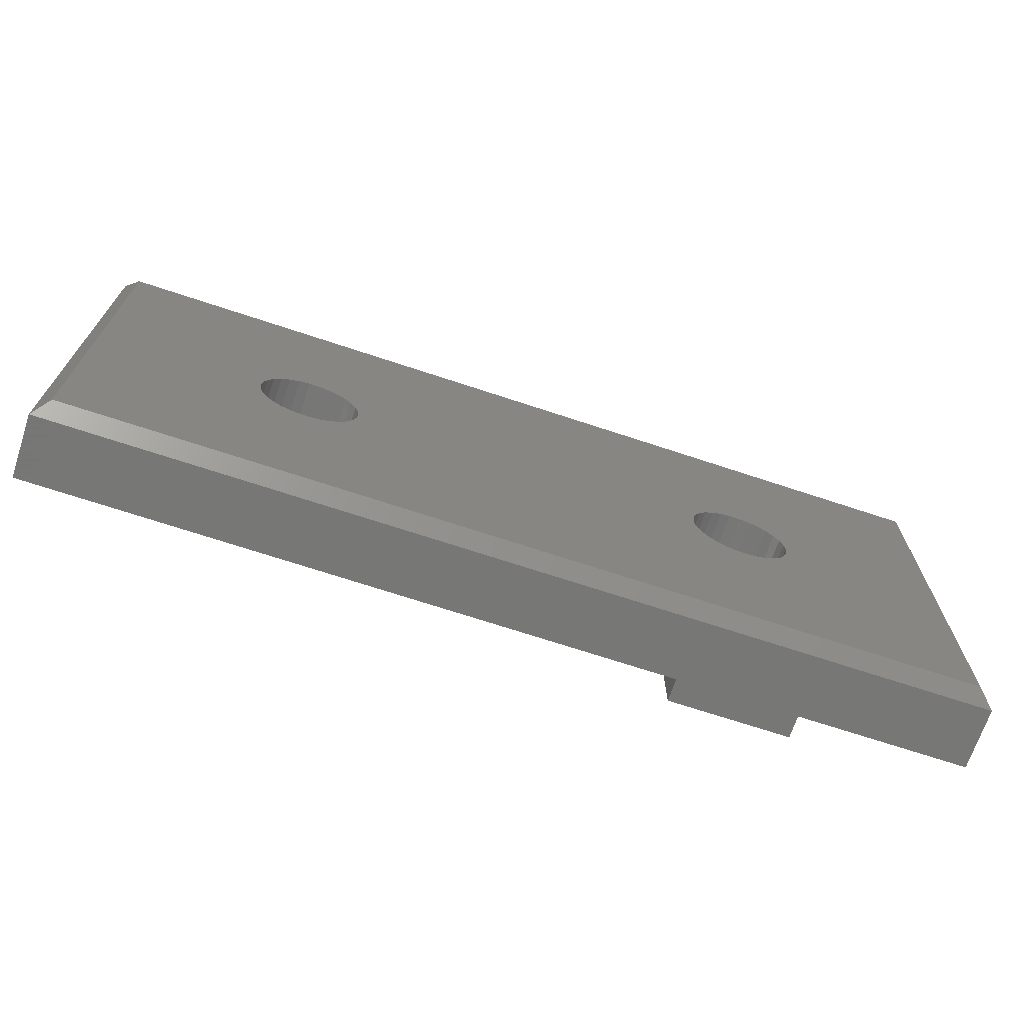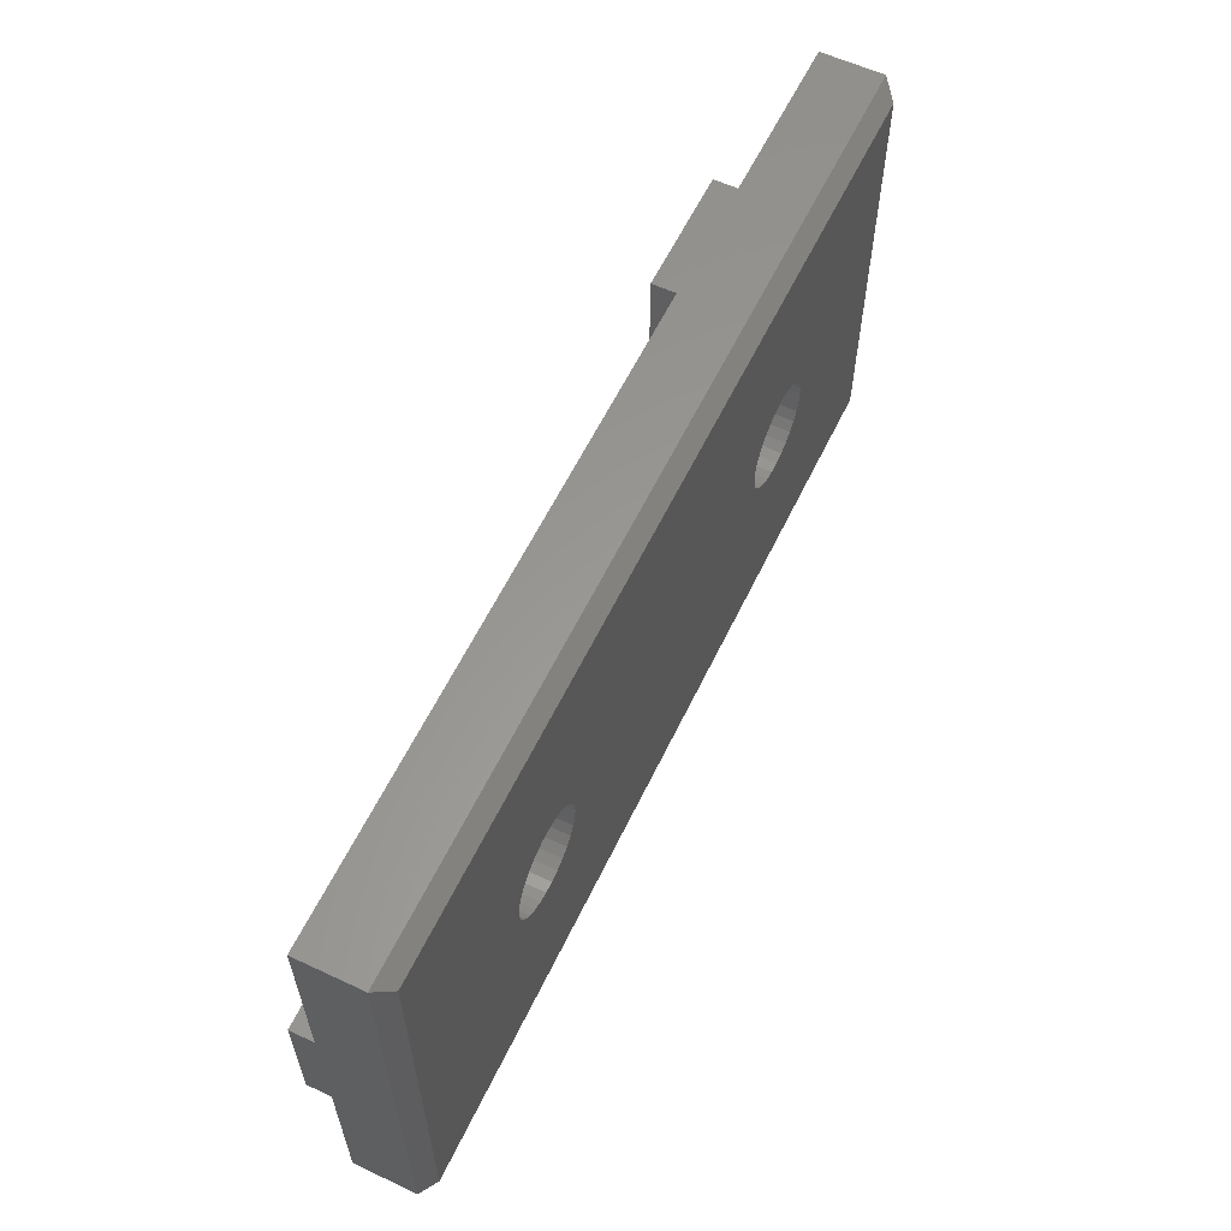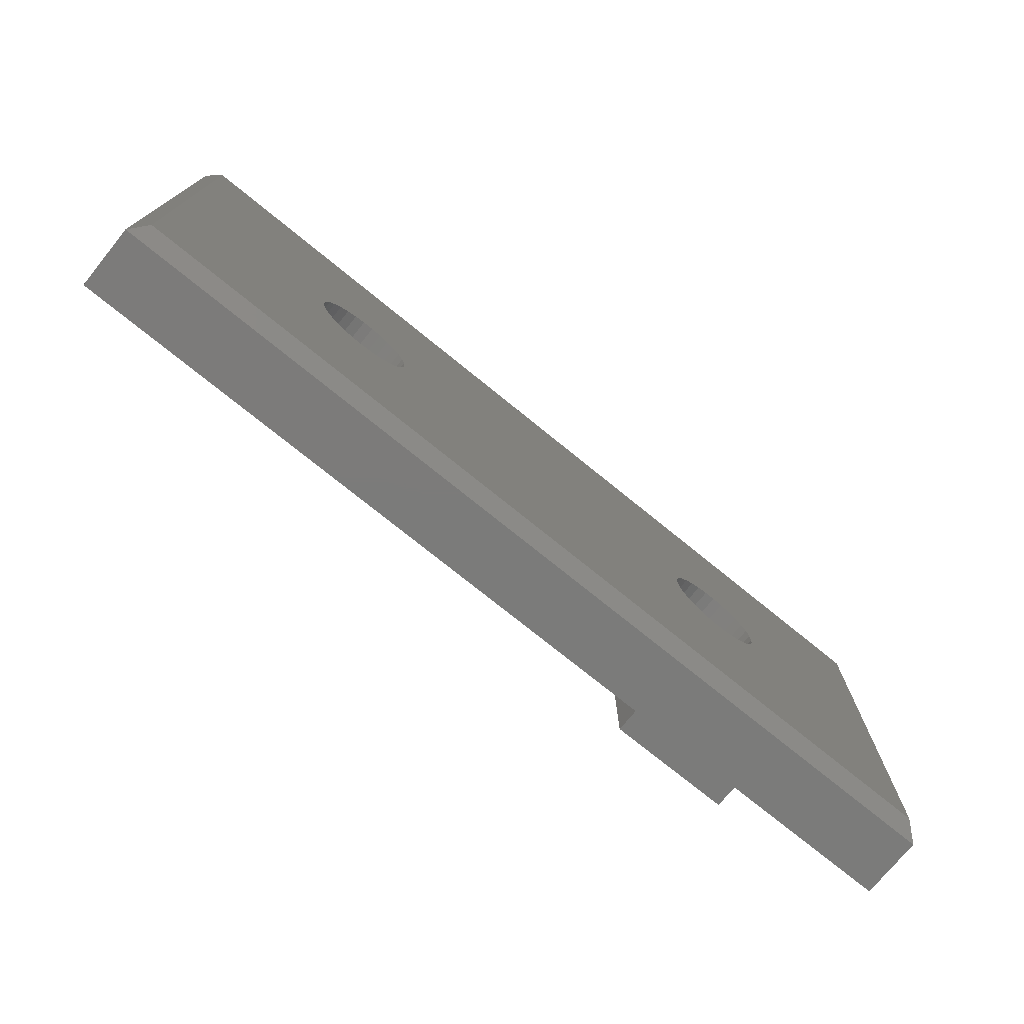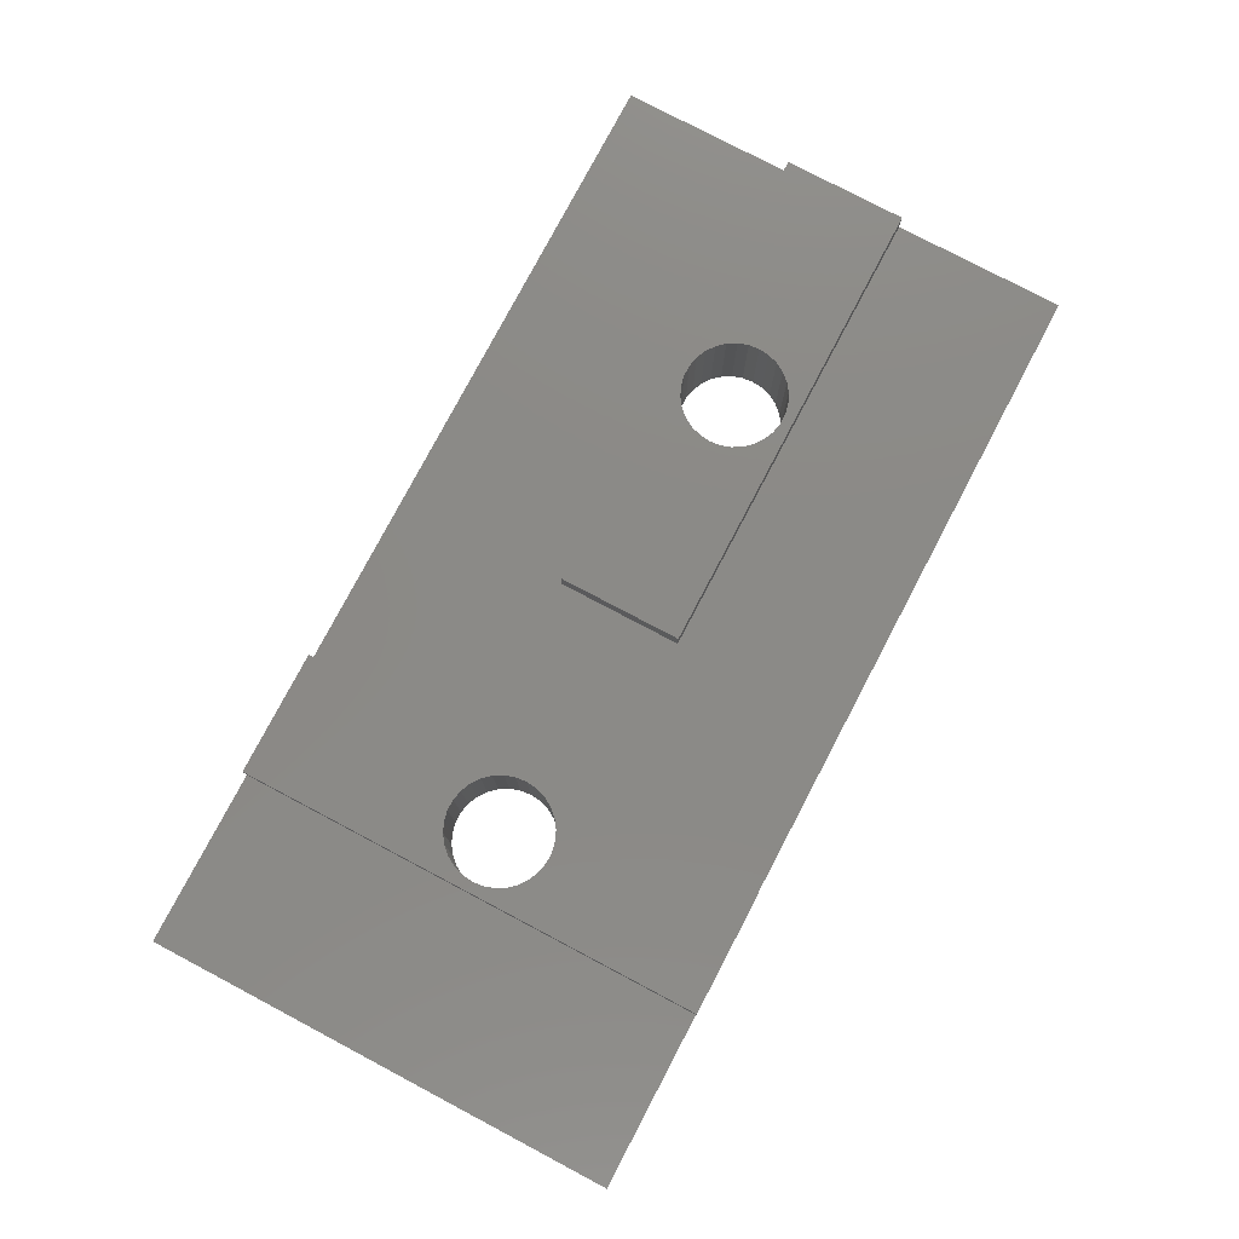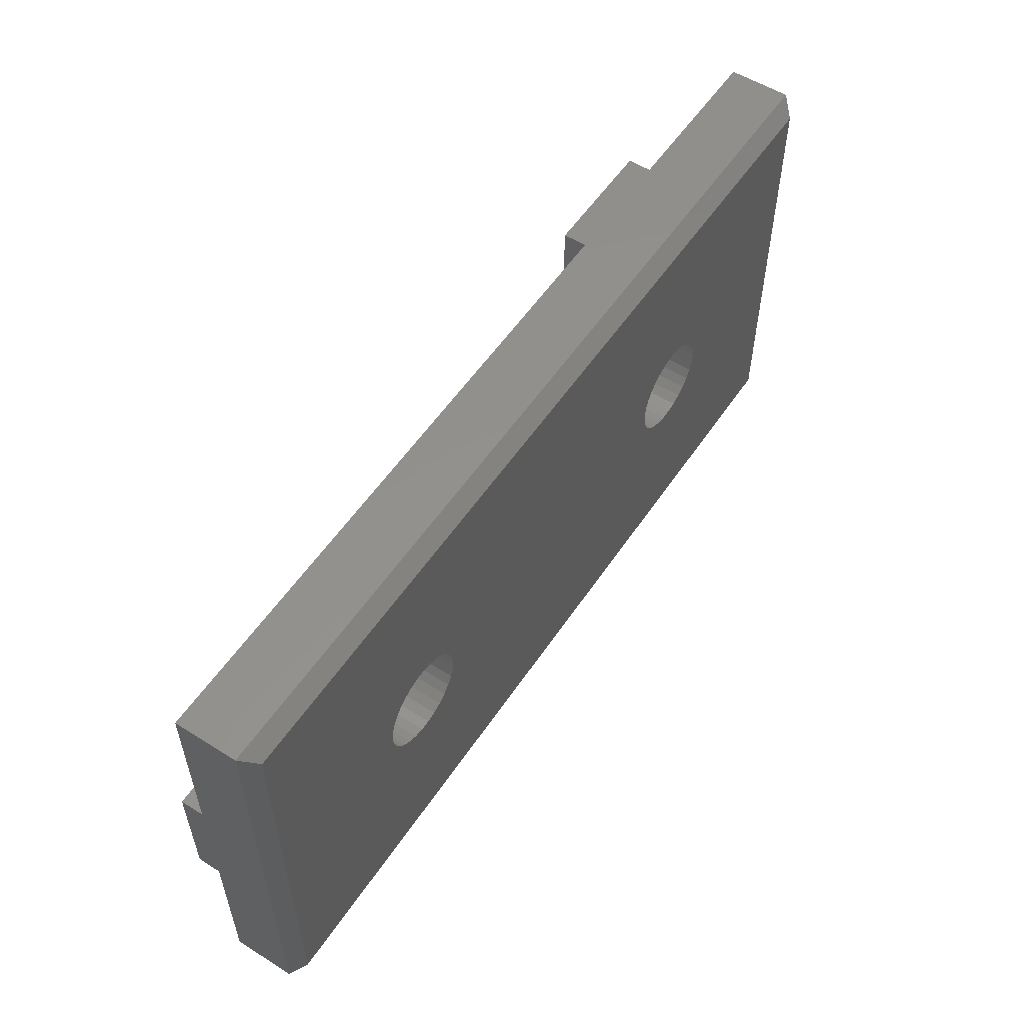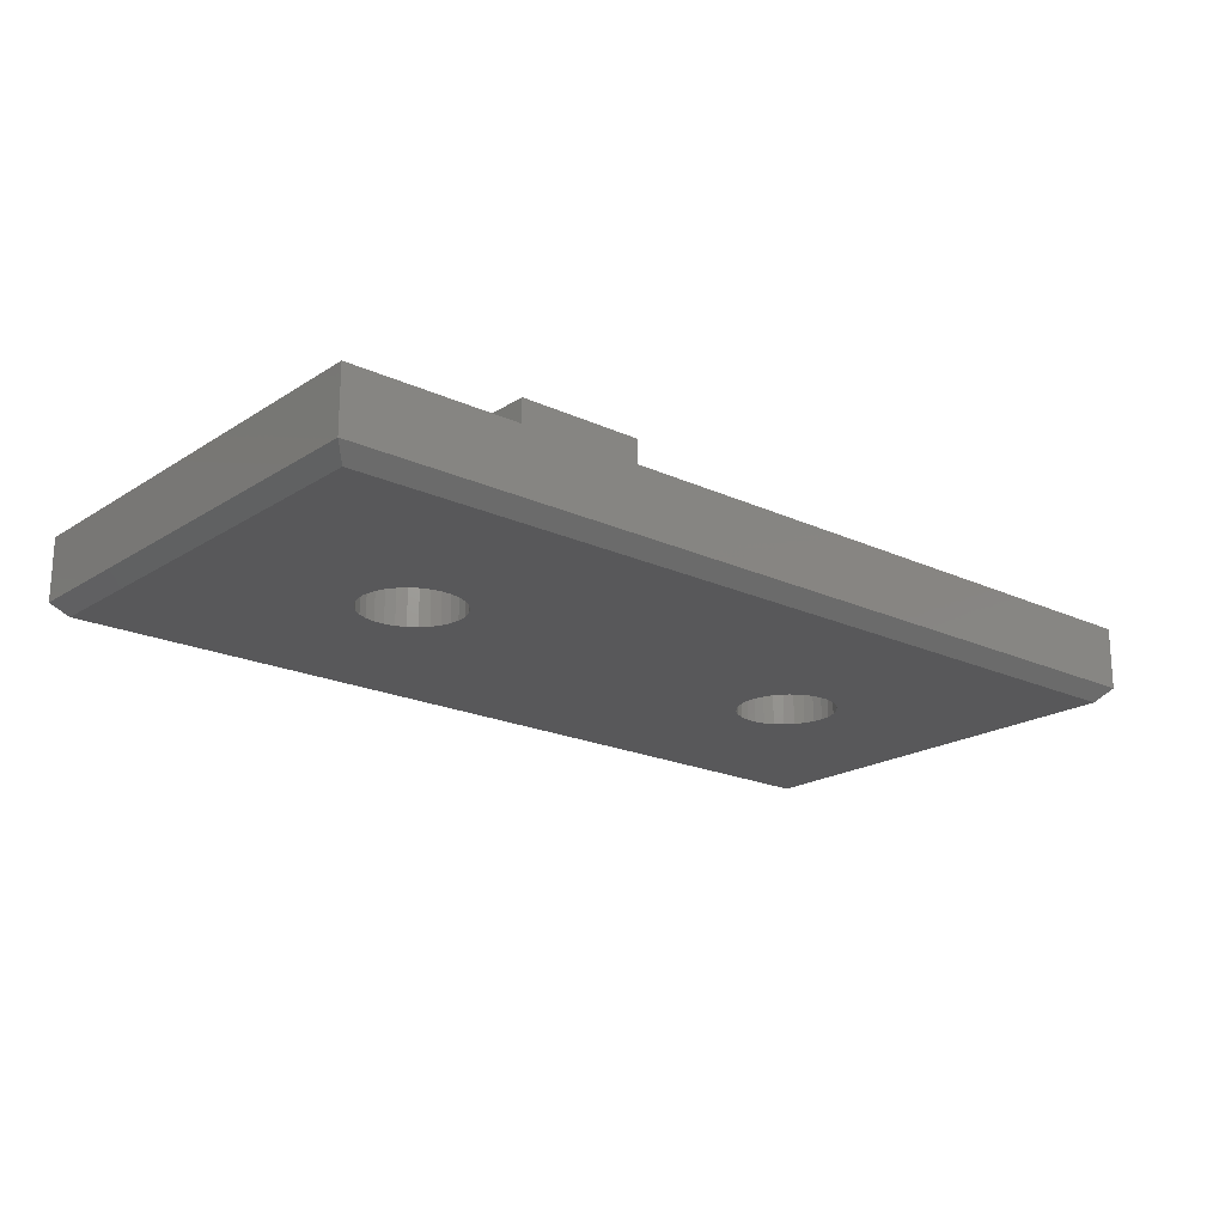
<metadata>
{"format":"stl","ext":"stl","renderer":"f3d","projection":"perspective","resolution":1024,"background":"white","views":[{"elev":-69.3,"azim":161.6,"up":"+Y"},{"elev":59.5,"azim":115.6,"up":"+Y"},{"elev":-74.5,"azim":140.9,"up":"+Y"},{"elev":78.5,"azim":-62.2,"up":"+Z"},{"elev":55.3,"azim":123.4,"up":"+Y"},{"elev":-19.9,"azim":-40.5,"up":"+Z"}]}
</metadata>
<code>
# stl→obj: 151 verts, 306 faces
v -30 -15 -1.564
v -30 -15 2.5
v -30 15 2.5
v -30 15 -1.564
v 30 -15 -1.564
v -18.95 -15 2.5
v -11.05 -15 2.5
v 30 -15 2.5
v -11.05 -15 4
v -18.95 -15 4
v -29.06 -14.06 -2.5
v 29.06 -14.06 -2.5
v -29.06 14.06 -2.5
v 29.06 14.06 -2.5
v 30 15 -1.564
v -18.95 15 2.5
v -11.05 15 2.5
v -18.95 15 4
v 30 15 2.5
v -11.05 15 4
v -17.67 -1.94 4
v -11.7 0 4
v -11.77 -0.6861 4
v -18.3 0 4
v -18.23 -0.6861 4
v -17.21 -2.452 4
v -18.23 0.6861 4
v -18.01 1.342 4
v -17.67 1.94 4
v -15.34 -3.282 4
v -16.02 -3.138 4
v -17.21 2.452 4
v -16.65 -2.858 4
v -16.65 2.858 4
v -12.33 -1.94 4
v -12.79 -2.452 4
v -16.02 3.138 4
v -13.98 -3.138 4
v -14.66 -3.282 4
v -15.34 3.282 4
v -14.66 3.282 4
v -13.98 3.138 4
v -13.35 -2.858 4
v -13.35 2.858 4
v -12.79 2.452 4
v -12.33 1.94 4
v -11.99 -1.342 4
v -11.99 1.342 4
v -11.77 0.6861 4
v -18.01 -1.342 4
v -2.419e-16 -3.95 2.5
v 2.419e-16 3.95 2.5
v 30 3.95 2.5
v 30 -9.185e-16 2.5
v 30 -3.95 2.5
v 30 -9.185e-16 1
v 30 3.95 1
v -13.35 2.858 -2.5
v 15.34 3.282 -2.5
v -18.3 0 -2.5
v -18.23 -0.6861 -2.5
v -18.01 -1.342 -2.5
v -17.67 -1.94 -2.5
v -17.21 -2.452 -2.5
v -16.65 -2.858 -2.5
v -16.02 -3.138 -2.5
v -15.34 -3.282 -2.5
v -13.98 -3.138 -2.5
v -14.66 -3.282 -2.5
v -13.35 -2.858 -2.5
v -12.79 -2.452 -2.5
v -12.33 -1.94 -2.5
v -11.99 -1.342 -2.5
v 13.98 -3.138 -2.5
v 13.35 -2.858 -2.5
v -13.98 3.138 -2.5
v -11.77 -0.6861 -2.5
v -16.65 2.858 -2.5
v -16.02 3.138 -2.5
v -11.7 0 -2.5
v -15.34 3.282 -2.5
v -11.77 0.6861 -2.5
v -14.66 3.282 -2.5
v -11.99 1.342 -2.5
v -12.33 1.94 -2.5
v -12.79 2.452 -2.5
v -17.21 2.452 -2.5
v -17.67 1.94 -2.5
v -18.01 1.342 -2.5
v -18.23 0.6861 -2.5
v 11.77 -0.6861 -2.5
v 11.7 0 -2.5
v 11.99 -1.342 -2.5
v 12.33 -1.94 -2.5
v 12.79 -2.452 -2.5
v 14.66 -3.282 -2.5
v 15.34 -3.282 -2.5
v 16.02 -3.138 -2.5
v 18.23 -0.6861 -2.5
v 18.01 -1.342 -2.5
v 16.65 -2.858 -2.5
v 17.21 -2.452 -2.5
v 17.67 -1.94 -2.5
v 18.3 0 -2.5
v 16.02 3.138 -2.5
v 18.23 0.6861 -2.5
v 18.01 1.342 -2.5
v 17.67 1.94 -2.5
v 17.21 2.452 -2.5
v 16.65 2.858 -2.5
v 14.66 3.282 -2.5
v 13.98 3.138 -2.5
v 13.35 2.858 -2.5
v 12.79 2.452 -2.5
v 12.33 1.94 -2.5
v 11.99 1.342 -2.5
v 11.77 0.6861 -2.5
v 2.419e-16 3.95 4
v 30 3.95 4
v -2.419e-16 -3.95 4
v 30 -3.95 4
v 11.77 0.6861 4
v 11.7 0 4
v 11.77 -0.6861 4
v 11.99 1.342 4
v 12.33 1.94 4
v 12.79 2.452 4
v 13.35 2.858 4
v 13.98 3.138 4
v 14.66 3.282 4
v 15.34 3.282 4
v 16.02 3.138 4
v 16.65 2.858 4
v 17.21 2.452 4
v 17.67 1.94 4
v 18.01 1.342 4
v 18.23 0.6861 4
v 18.3 0 4
v 18.23 -0.6861 4
v 18.01 -1.342 4
v 17.67 -1.94 4
v 17.21 -2.452 4
v 16.65 -2.858 4
v 16.02 -3.138 4
v 15.34 -3.282 4
v 14.66 -3.282 4
v 13.98 -3.138 4
v 13.35 -2.858 4
v 12.79 -2.452 4
v 12.33 -1.94 4
v 11.99 -1.342 4
f 1 2 3
f 1 3 4
f 2 1 5
f 6 2 5
f 7 6 5
f 8 7 5
f 9 6 7
f 10 6 9
f 11 12 1
f 1 12 5
f 13 11 4
f 4 11 1
f 14 13 15
f 15 13 4
f 4 3 15
f 15 3 16
f 17 16 18
f 15 16 17
f 19 15 17
f 17 18 20
f 3 2 6
f 16 3 6
f 6 10 16
f 16 10 18
f 21 10 9
f 22 23 9
f 24 10 25
f 18 10 24
f 26 21 9
f 18 27 28
f 18 28 29
f 30 31 9
f 18 29 32
f 31 33 9
f 18 32 34
f 35 36 9
f 18 34 37
f 38 39 9
f 20 18 40
f 39 30 9
f 20 40 41
f 20 41 42
f 36 43 9
f 20 42 44
f 43 38 9
f 20 44 45
f 20 45 46
f 47 35 9
f 20 46 48
f 23 47 9
f 20 48 49
f 20 22 9
f 20 49 22
f 33 26 9
f 50 10 21
f 25 10 50
f 24 27 18
f 37 40 18
f 9 7 17
f 20 9 17
f 51 7 8
f 52 53 17
f 54 55 8
f 17 7 51
f 17 51 52
f 19 17 53
f 55 51 8
f 8 5 15
f 56 8 15
f 19 53 15
f 53 57 15
f 57 56 15
f 56 54 8
f 14 15 5
f 14 5 12
f 58 13 12
f 59 13 14
f 11 13 60
f 11 60 61
f 11 61 62
f 11 62 63
f 11 63 64
f 11 64 65
f 11 65 66
f 11 66 12
f 66 67 12
f 68 12 69
f 70 12 68
f 71 12 70
f 72 12 71
f 73 12 72
f 74 12 75
f 76 13 58
f 73 77 12
f 78 13 79
f 77 80 12
f 79 13 81
f 80 82 12
f 81 13 83
f 82 84 12
f 84 85 12
f 83 13 76
f 85 86 12
f 86 58 12
f 87 13 78
f 88 13 87
f 89 13 88
f 90 13 89
f 60 13 90
f 91 13 92
f 93 13 91
f 94 13 93
f 95 13 94
f 75 13 95
f 12 13 75
f 96 12 74
f 97 12 96
f 98 12 97
f 99 14 100
f 12 98 101
f 12 101 102
f 12 102 103
f 12 103 14
f 103 100 14
f 104 14 99
f 59 14 105
f 104 106 14
f 106 107 14
f 107 108 14
f 108 109 14
f 109 110 14
f 110 105 14
f 111 13 59
f 112 13 111
f 113 13 112
f 114 13 113
f 115 13 114
f 116 13 115
f 117 13 116
f 92 13 117
f 69 12 67
f 24 25 61
f 60 24 61
f 25 50 62
f 61 25 62
f 50 21 63
f 62 50 63
f 21 26 64
f 63 21 64
f 33 65 26
f 26 65 64
f 31 66 33
f 33 66 65
f 30 67 31
f 31 67 66
f 39 69 30
f 30 69 67
f 38 68 39
f 39 68 69
f 43 70 38
f 38 70 68
f 36 71 43
f 43 71 70
f 35 72 36
f 36 72 71
f 47 73 35
f 35 73 72
f 23 77 47
f 47 77 73
f 22 80 23
f 23 80 77
f 22 49 80
f 80 49 82
f 49 48 82
f 82 48 84
f 48 46 84
f 84 46 85
f 46 45 85
f 85 45 86
f 86 45 44
f 58 86 44
f 58 44 42
f 76 58 42
f 76 42 41
f 83 76 41
f 83 41 40
f 81 83 40
f 81 40 37
f 79 81 37
f 79 37 34
f 78 79 34
f 78 34 32
f 87 78 32
f 87 32 29
f 88 87 29
f 88 29 28
f 89 88 28
f 89 28 27
f 90 89 27
f 90 27 24
f 60 90 24
f 52 118 53
f 53 118 119
f 53 119 57
f 51 120 52
f 52 120 118
f 120 51 55
f 121 120 55
f 121 55 54
f 119 121 54
f 56 57 54
f 57 119 54
f 117 122 123
f 92 117 123
f 123 124 91
f 92 123 91
f 116 125 122
f 117 116 122
f 115 126 125
f 116 115 125
f 114 127 126
f 115 114 126
f 113 128 127
f 114 113 127
f 112 129 128
f 113 112 128
f 111 130 129
f 112 111 129
f 59 131 130
f 111 59 130
f 105 132 131
f 59 105 131
f 110 133 132
f 105 110 132
f 109 134 133
f 110 109 133
f 135 134 108
f 108 134 109
f 136 135 107
f 107 135 108
f 137 136 106
f 106 136 107
f 138 137 104
f 104 137 106
f 138 104 139
f 139 104 99
f 139 99 140
f 140 99 100
f 140 100 141
f 141 100 103
f 141 103 142
f 142 103 102
f 142 102 143
f 143 102 101
f 143 101 144
f 144 101 98
f 144 98 145
f 145 98 97
f 145 97 146
f 146 97 96
f 146 96 147
f 147 96 74
f 147 74 148
f 148 74 75
f 148 75 149
f 149 75 95
f 150 149 95
f 94 150 95
f 151 150 94
f 93 151 94
f 124 151 93
f 91 124 93
f 145 120 121
f 131 132 119
f 146 147 120
f 118 120 124
f 148 149 120
f 118 124 123
f 133 134 119
f 118 123 122
f 139 140 121
f 126 118 125
f 127 118 126
f 134 135 119
f 128 118 127
f 129 118 128
f 130 118 129
f 119 118 130
f 132 133 119
f 119 130 131
f 140 141 121
f 138 139 121
f 119 135 121
f 135 136 121
f 136 137 121
f 137 138 121
f 141 142 121
f 142 143 121
f 143 144 121
f 144 145 121
f 146 120 145
f 147 148 120
f 150 120 149
f 151 120 150
f 124 120 151
f 122 125 118

</code>
